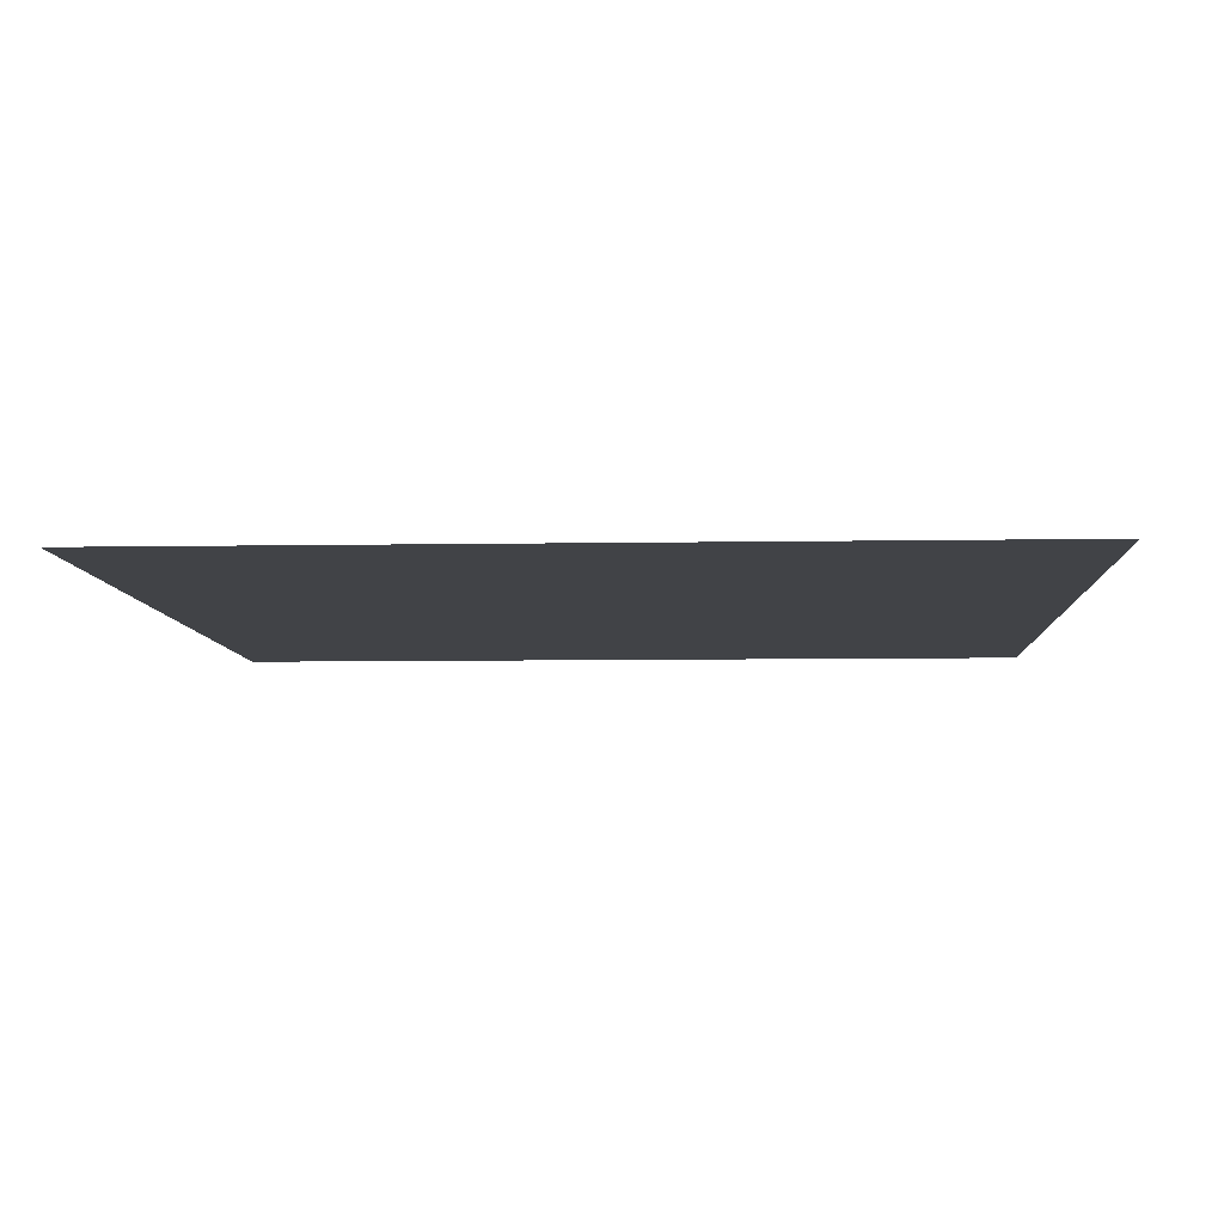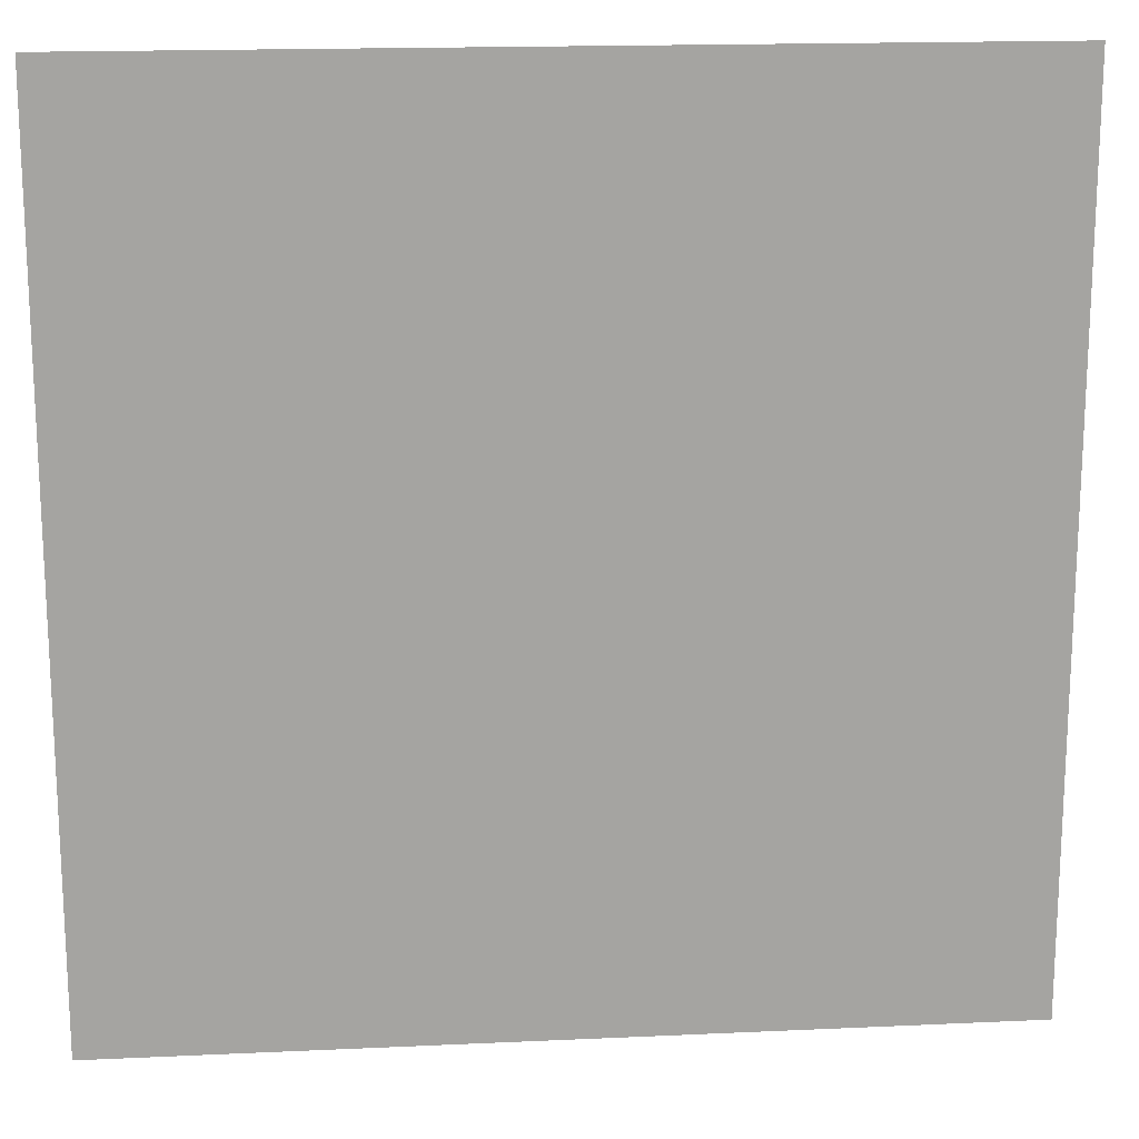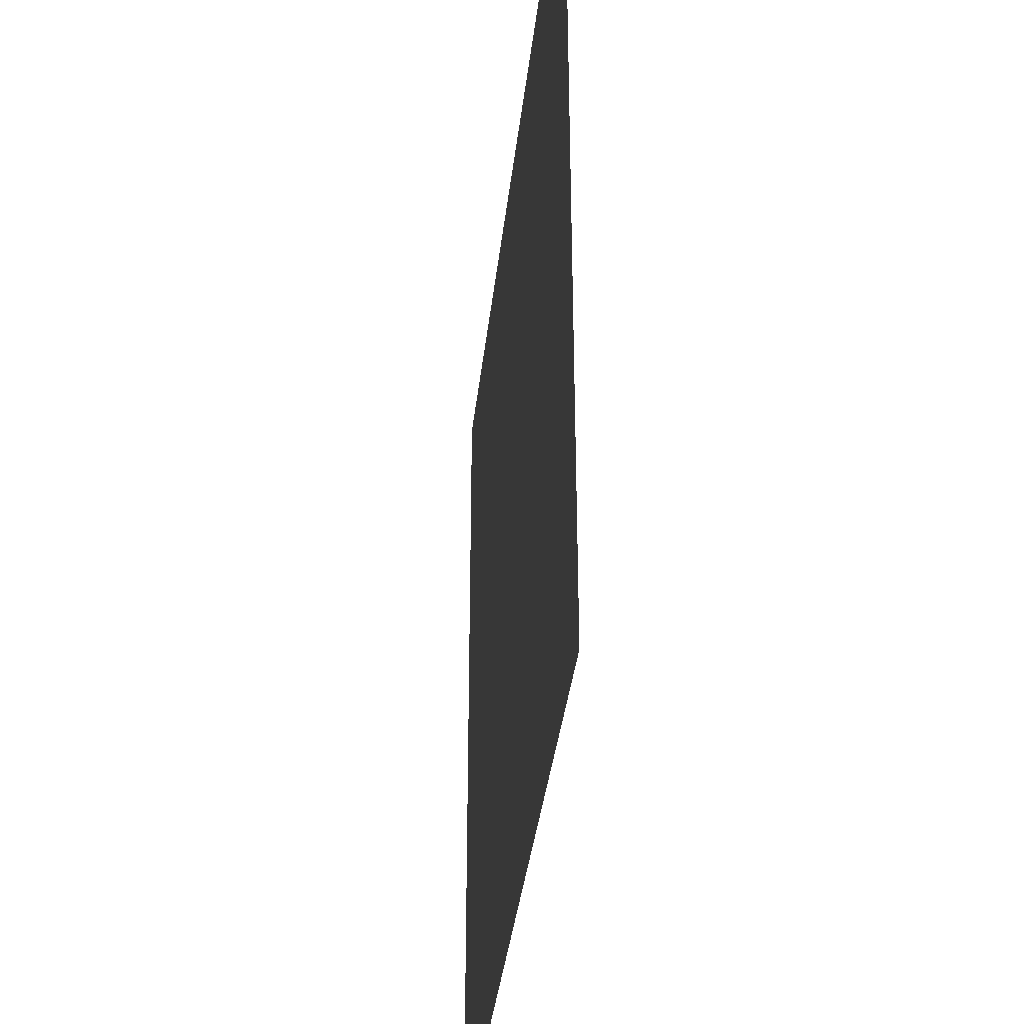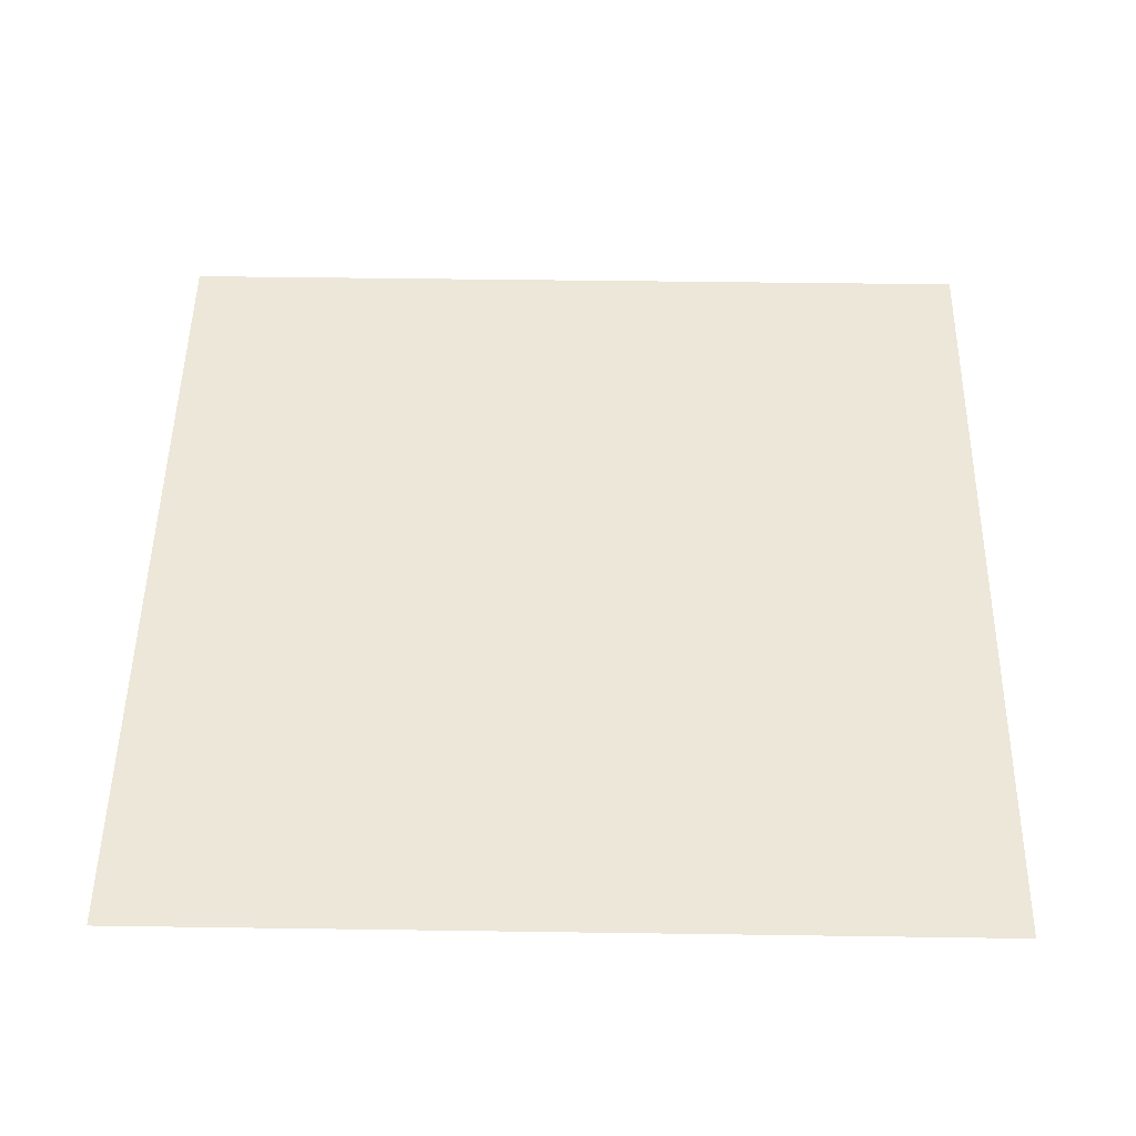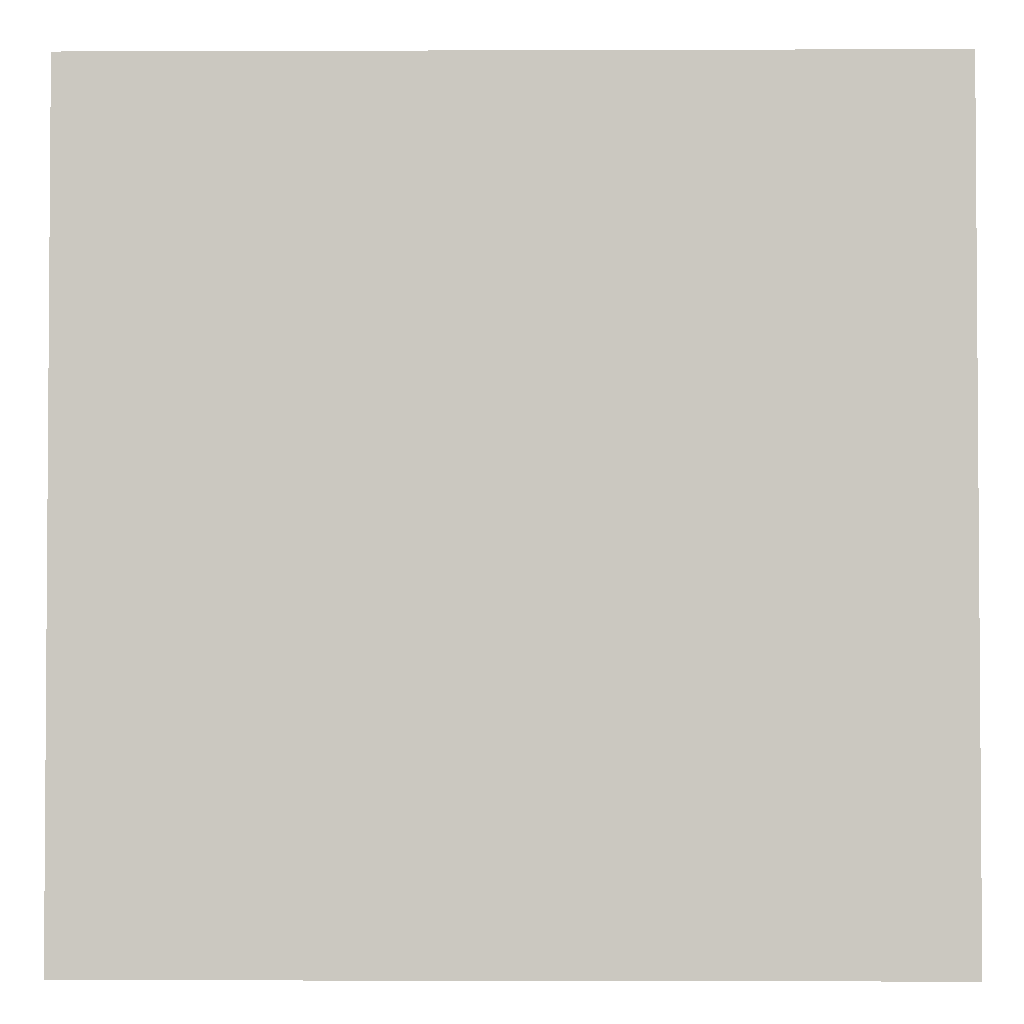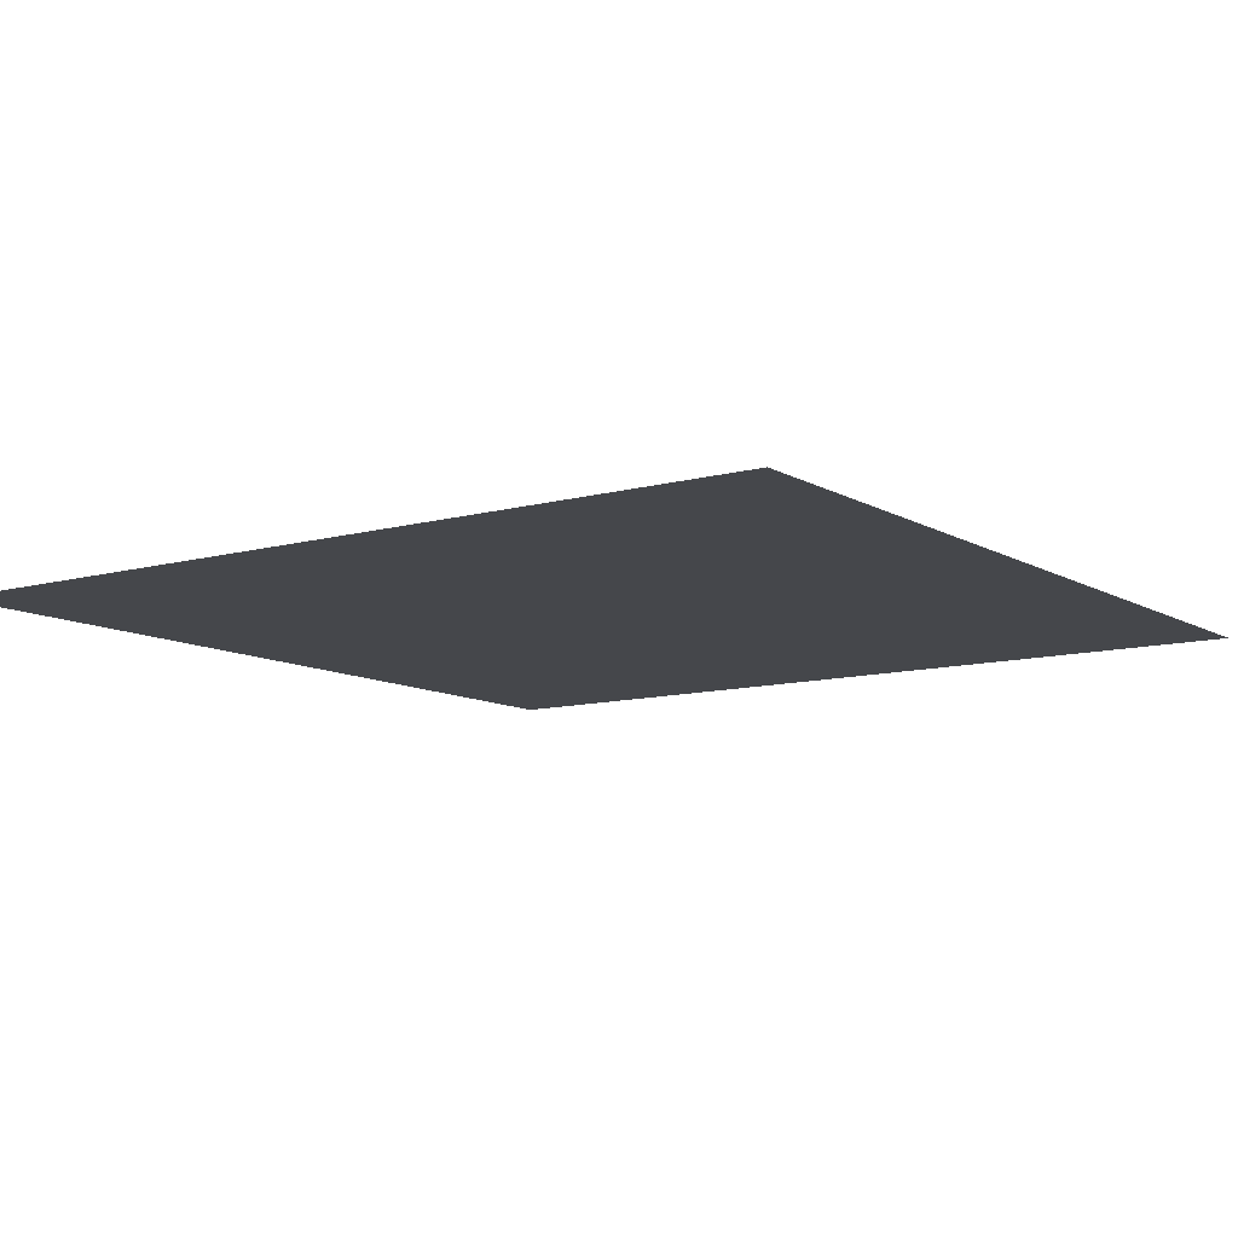
<metadata>
{"format":"obj","ext":"obj","renderer":"f3d","projection":"perspective","resolution":1024,"background":"white","views":[{"elev":-7.2,"azim":2.9,"up":"+Z"},{"elev":17.0,"azim":174.7,"up":"+Y"},{"elev":-36.2,"azim":-96.2,"up":"+Y"},{"elev":50.1,"azim":90.9,"up":"+Z"},{"elev":-2.4,"azim":0.7,"up":"+Y"},{"elev":-10.3,"azim":-144.9,"up":"+Z"}]}
</metadata>
<code>
o AlarmClockButton_1_AlarmClockButton_1_1_GeomSubset_1
v -0.0005 -0.01752 -0.3588
v 0.0005 -0.01752 -0.3588
v -0.0005 -0.01653 -0.3588
v 0.0005 -0.01653 -0.3588
v -0.0005 -0.01752 -0.3588
v 0.0005 -0.01752 -0.3588
v -0.0005 -0.01653 -0.3588
v 0.0005 -0.01653 -0.3588
v -0.0005 -0.01752 -0.3588
v 0.0005 -0.01752 -0.3588
v -0.0005 -0.01653 -0.3588
v 0.0005 -0.01653 -0.3588
v -0.0005 -0.01752 -0.3588
v 0.0005 -0.01752 -0.3588
v -0.0005 -0.01653 -0.3588
v 0.0005 -0.01653 -0.3588
v -0.0005 -0.01752 -0.3588
v 0.0005 -0.01752 -0.3588
v -0.0005 -0.01653 -0.3588
v 0.0005 -0.01653 -0.3588
v -0.009763 0.000696 0.0745
v -0.009763 0.000341 0.07563
v -0.009763 -0.000846 0.07463
v -0.009763 -0.00071 0.07618
v -0.009763 -0.001841 0.07582
v -0.009763 -0.002389 0.07477
v -0.009763 -0.002033 0.07364
v -0.009763 -0.000982 0.07309
v -0.009763 0.000148 0.07345
v 0.009763 0.000696 0.0745
v 0.009763 -0.000846 0.07463
v 0.009763 0.000341 0.07563
v 0.009763 -0.00071 0.07618
v 0.009763 -0.001841 0.07582
v 0.009763 -0.002389 0.07477
v 0.009763 -0.002033 0.07364
v 0.009763 -0.000982 0.07309
v 0.009763 0.000148 0.07345
v -0.008457 0.001112 0.0723
v -0.009266 0.000798 0.07267
v -0.008457 0.002191 0.07437
v -0.009266 0.001705 0.07441
v -0.008457 0.001491 0.07659
v -0.009266 0.001117 0.07628
v -0.008457 -0.000578 0.07767
v -0.009266 -0.000621 0.07719
v -0.008457 -0.002804 0.07697
v -0.009266 -0.002491 0.0766
v -0.008457 -0.003884 0.0749
v -0.009266 -0.003397 0.07486
v -0.008457 -0.003183 0.07268
v -0.009266 -0.002809 0.07299
v -0.008457 -0.001114 0.0716
v -0.009266 -0.001071 0.07208
v 0.008457 0.001112 0.0723
v 0.009266 0.000798 0.07267
v 0.008457 0.002191 0.07437
v 0.009266 0.001705 0.07441
v 0.008457 0.001491 0.07659
v 0.009266 0.001117 0.07628
v 0.008457 -0.000578 0.07767
v 0.009266 -0.000621 0.07719
v 0.008457 -0.002804 0.07697
v 0.009266 -0.002491 0.0766
v 0.008457 -0.003884 0.0749
v 0.009266 -0.003397 0.07486
v 0.008457 -0.003183 0.07268
v 0.009266 -0.002809 0.07299
v 0.008457 -0.001114 0.0716
v 0.009266 -0.001071 0.07208
v 0 -0.002804 0.07697
v 0 -0.000578 0.07767
v 0 0.001491 0.07659
v 0 0.002191 0.07437
v 0 0.001112 0.0723
v 0 -0.001114 0.0716
v 0 -0.003183 0.07268
v 0 -0.003884 0.0749
v -0.001471 0.00062 0.07451
v 0 0.001227 0.07445
v 0.001471 0.00062 0.07451
v 0.00208 -0.000846 0.07464
v 0.001471 -0.002311 0.07477
v 0 -0.002918 0.07482
v -0.001471 -0.002311 0.07477
v -0.00208 -0.000846 0.07464
v -0.001471 -0.001915 0.0366
v 0 -0.001308 0.03654
v 0.001471 -0.001915 0.0366
v 0.00208 -0.00338 0.03673
v 0.001471 -0.004846 0.03685
v 0 -0.005453 0.03691
v -0.001471 -0.004846 0.03685
v -0.00208 -0.00338 0.03673
f 5 6 8 7

</code>
